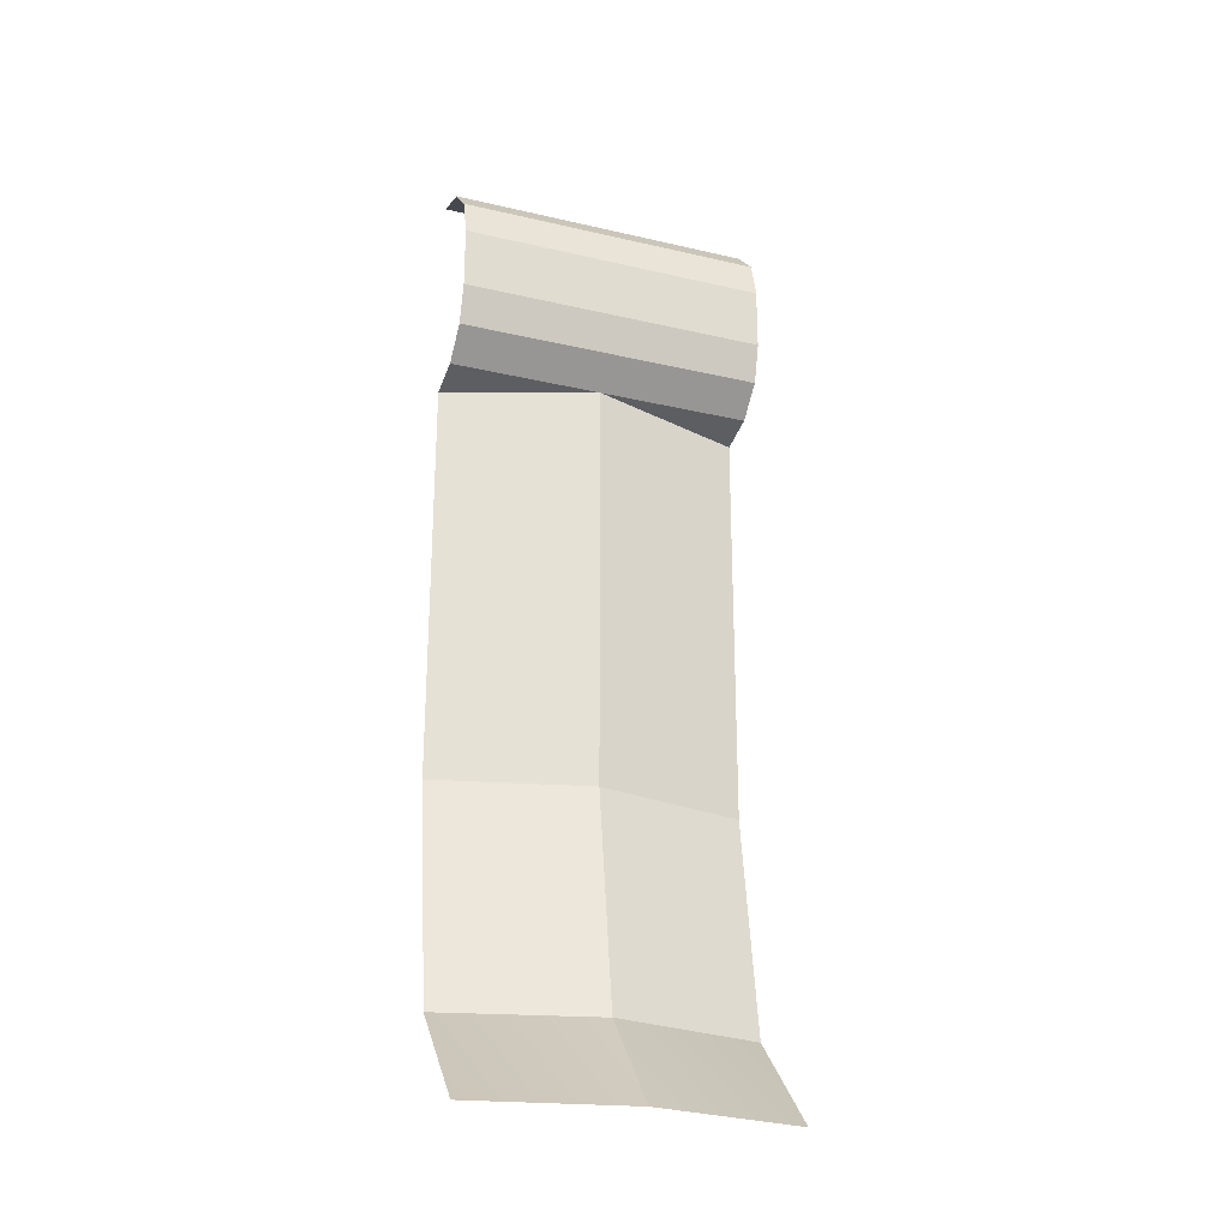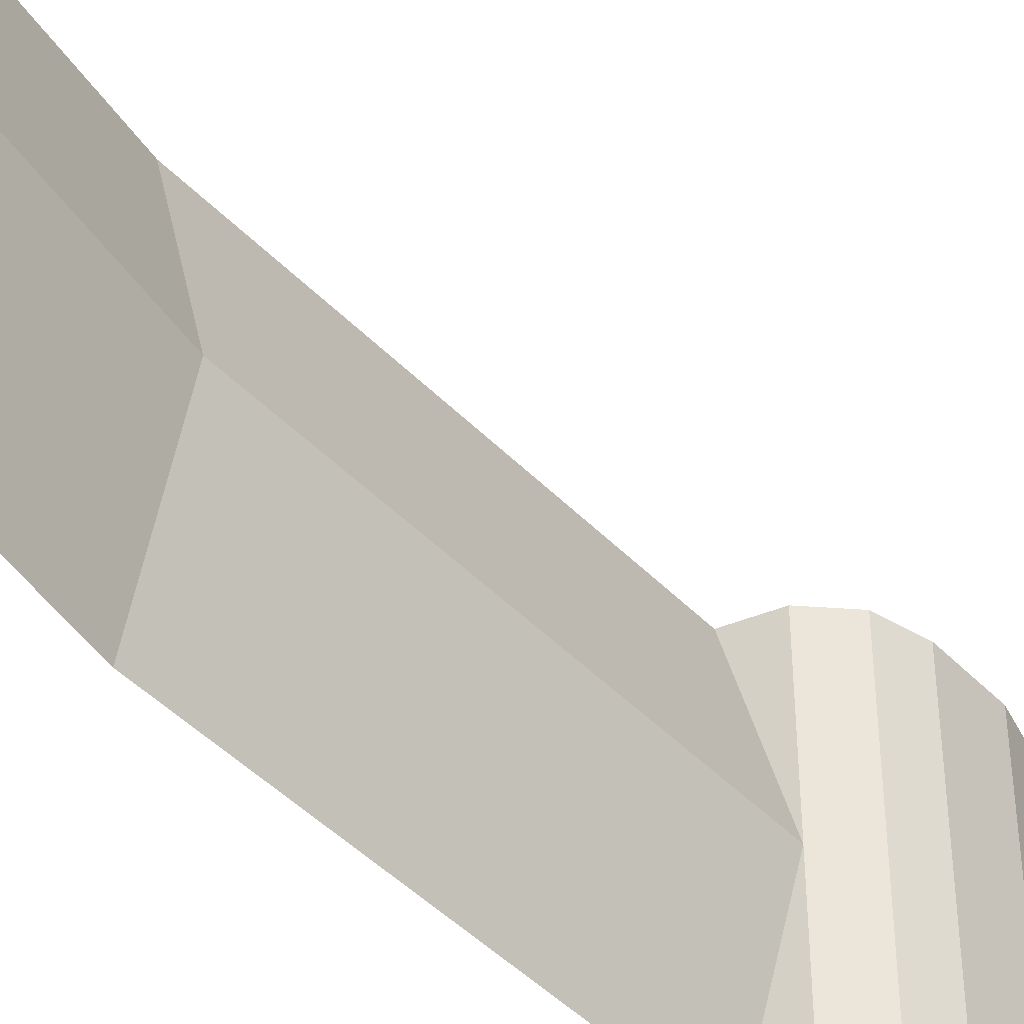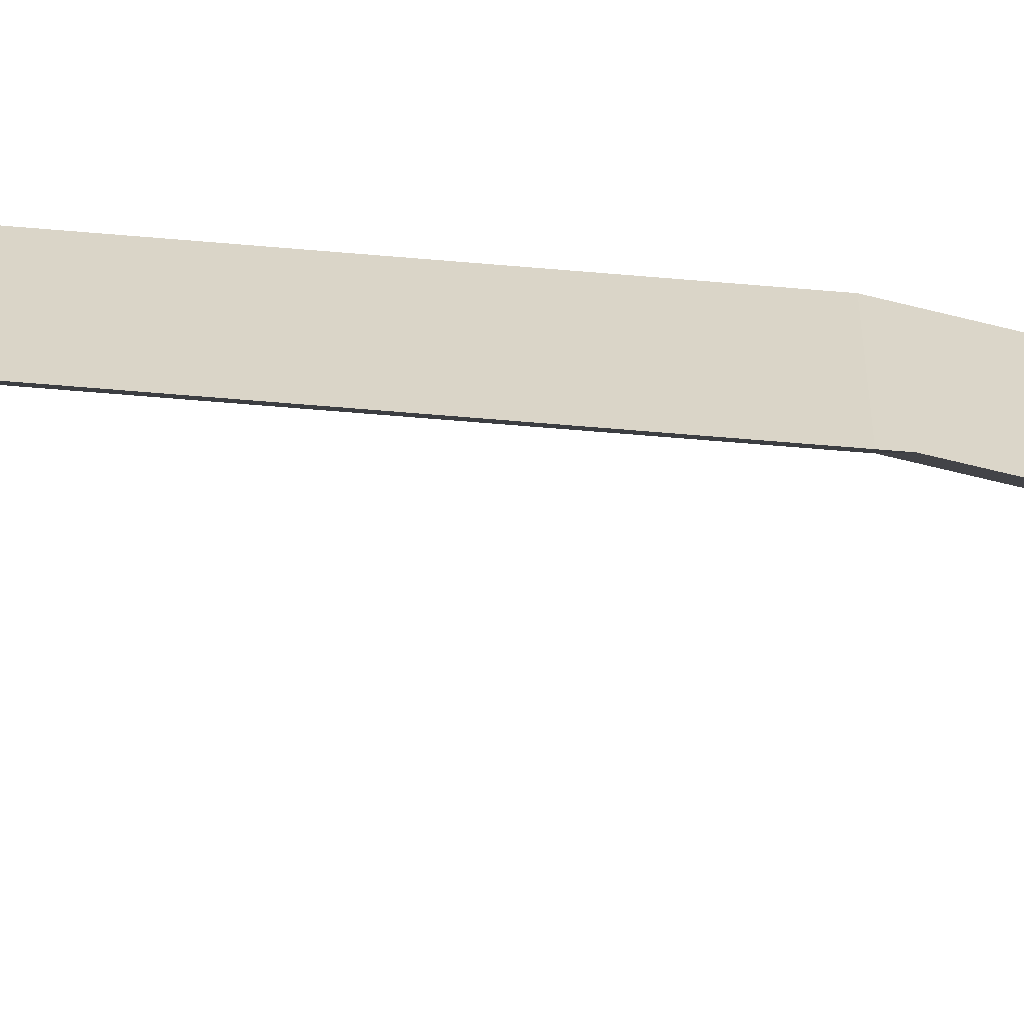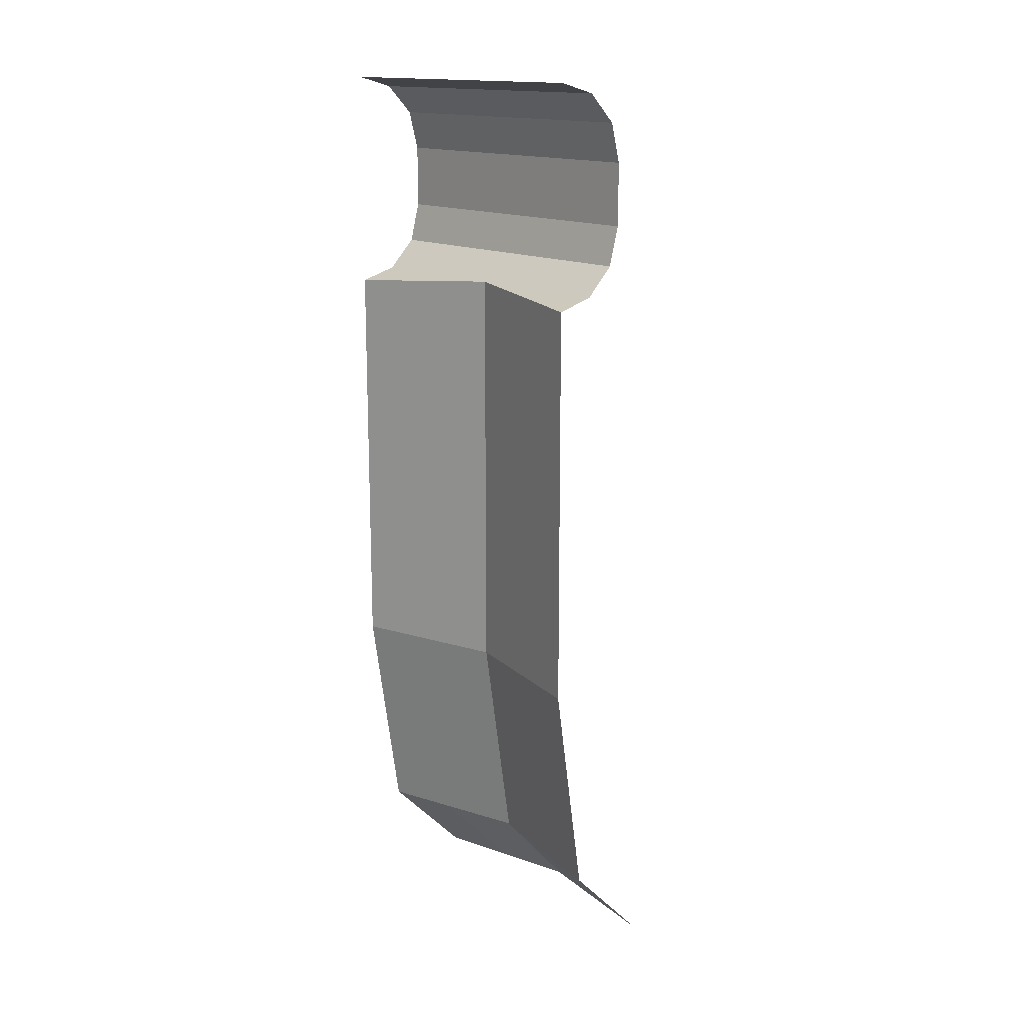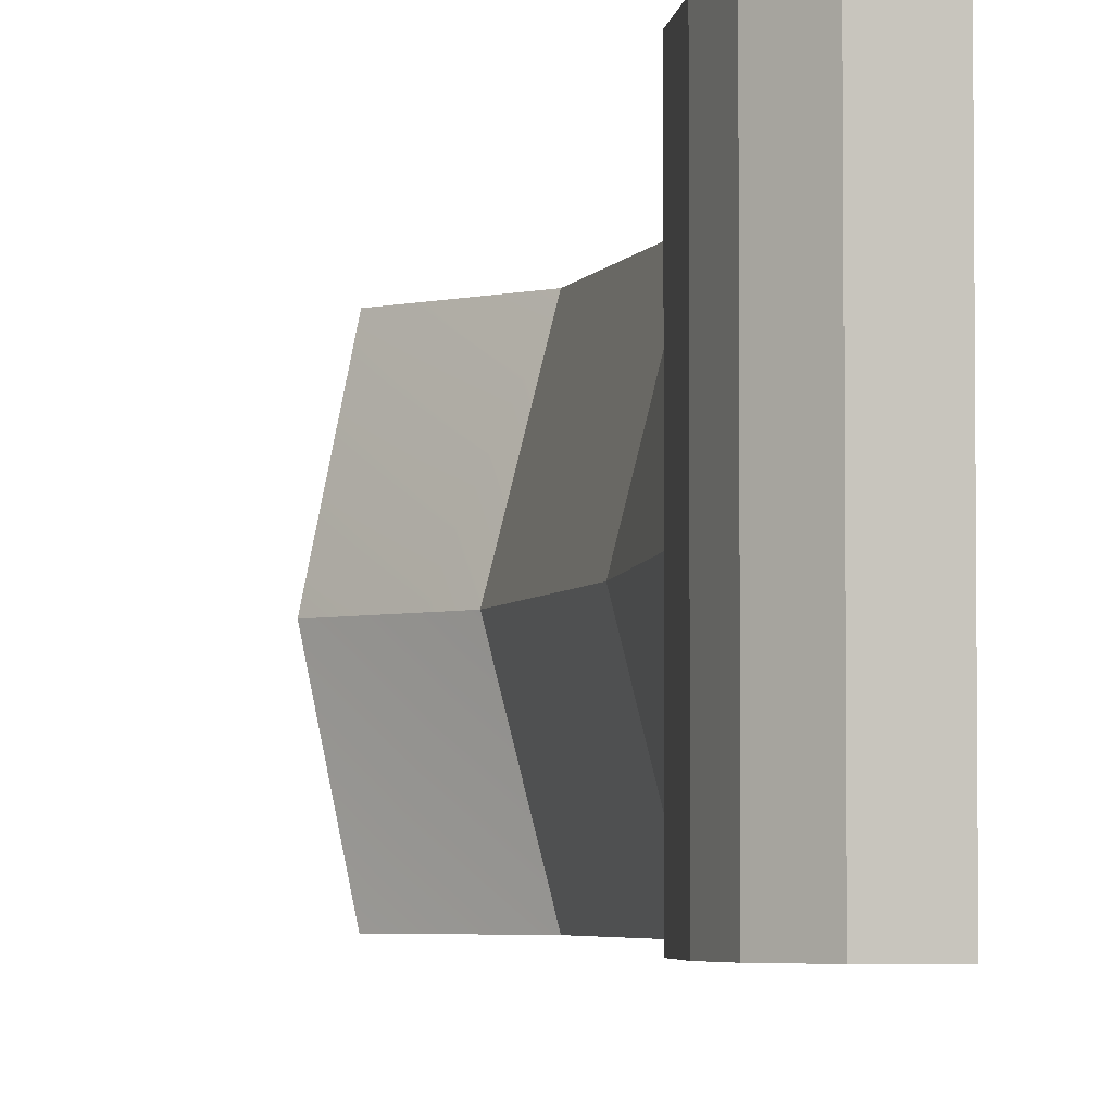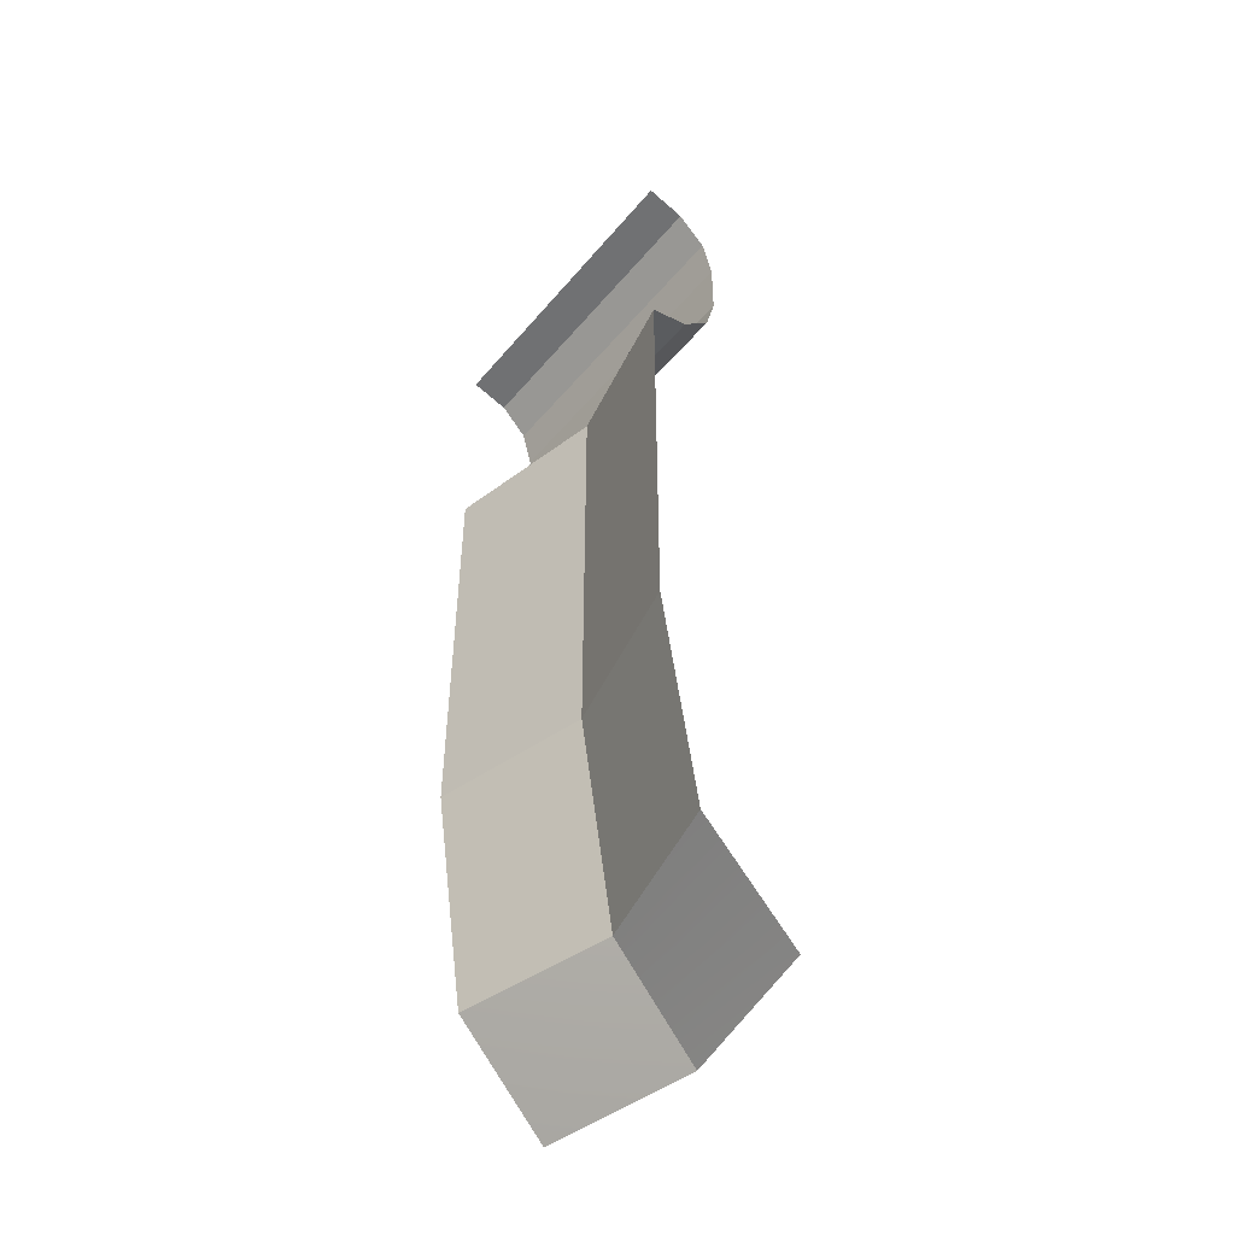
<metadata>
{"format":"obj","ext":"obj","renderer":"f3d","projection":"perspective","resolution":1024,"background":"white","views":[{"elev":-24.9,"azim":69.3,"up":"+Y"},{"elev":-44.7,"azim":40.2,"up":"+Z"},{"elev":-75.4,"azim":-94.6,"up":"+Z"},{"elev":15.5,"azim":-42.6,"up":"+Y"},{"elev":-3.9,"azim":173.7,"up":"+Z"},{"elev":-47.8,"azim":-38.0,"up":"+Y"}]}
</metadata>
<code>
o Grass
g Grass
v -0.25 3.25 0.5
v -0.25 3.25 -0.5
v -0.25 3.05 -0.5
v -0.25 3.05 0.5
v -0.2835 2.925 0.5
v -0.2835 2.925 -0.5
v -0.375 2.833 0
v -0.375 2.833 -0.5
v -0.375 2.833 0.5
v -0.5 2.8 0.5
v -0.5 2.8 -0.5
v -0.2835 3.375 0.5
v -0.2835 3.375 -0.5
v -0.375 3.467 0.5
v -0.375 3.467 -0.5
v -0.5 3.5 0.5
v -0.5 3.5 -0.5
f 4 3 1
f 3 2 1
f 5 6 3
f 5 3 4
f 5 9 7
f 7 8 6
f 7 6 5
f 7 9 10
f 11 8 7
f 1 2 12
f 2 13 12
f 12 13 14
f 13 15 14
f 14 15 16
f 15 17 16
o Rock
g Rock
v -0.375 2.833 0
v -0.5 2.8 0.5
v -0.5 1.5 0.5
v -0.375 1.5 0
v -0.5 2.8 -0.5
v -0.5 1.5 -0.5
v -0.3902 0.7929 -0.5
v -0.2652 0.7929 0
v -0 0.5 0
v -0.1 0.5 -0.5
v -0.1 0.5 0.5
v -0.3902 0.7929 0.5
f 18 19 21
f 19 20 21
f 22 18 21
f 22 21 23
f 21 25 24
f 21 24 23
f 27 24 25
f 27 25 26
f 26 25 28
f 25 29 28
f 20 29 21
f 29 25 21

</code>
